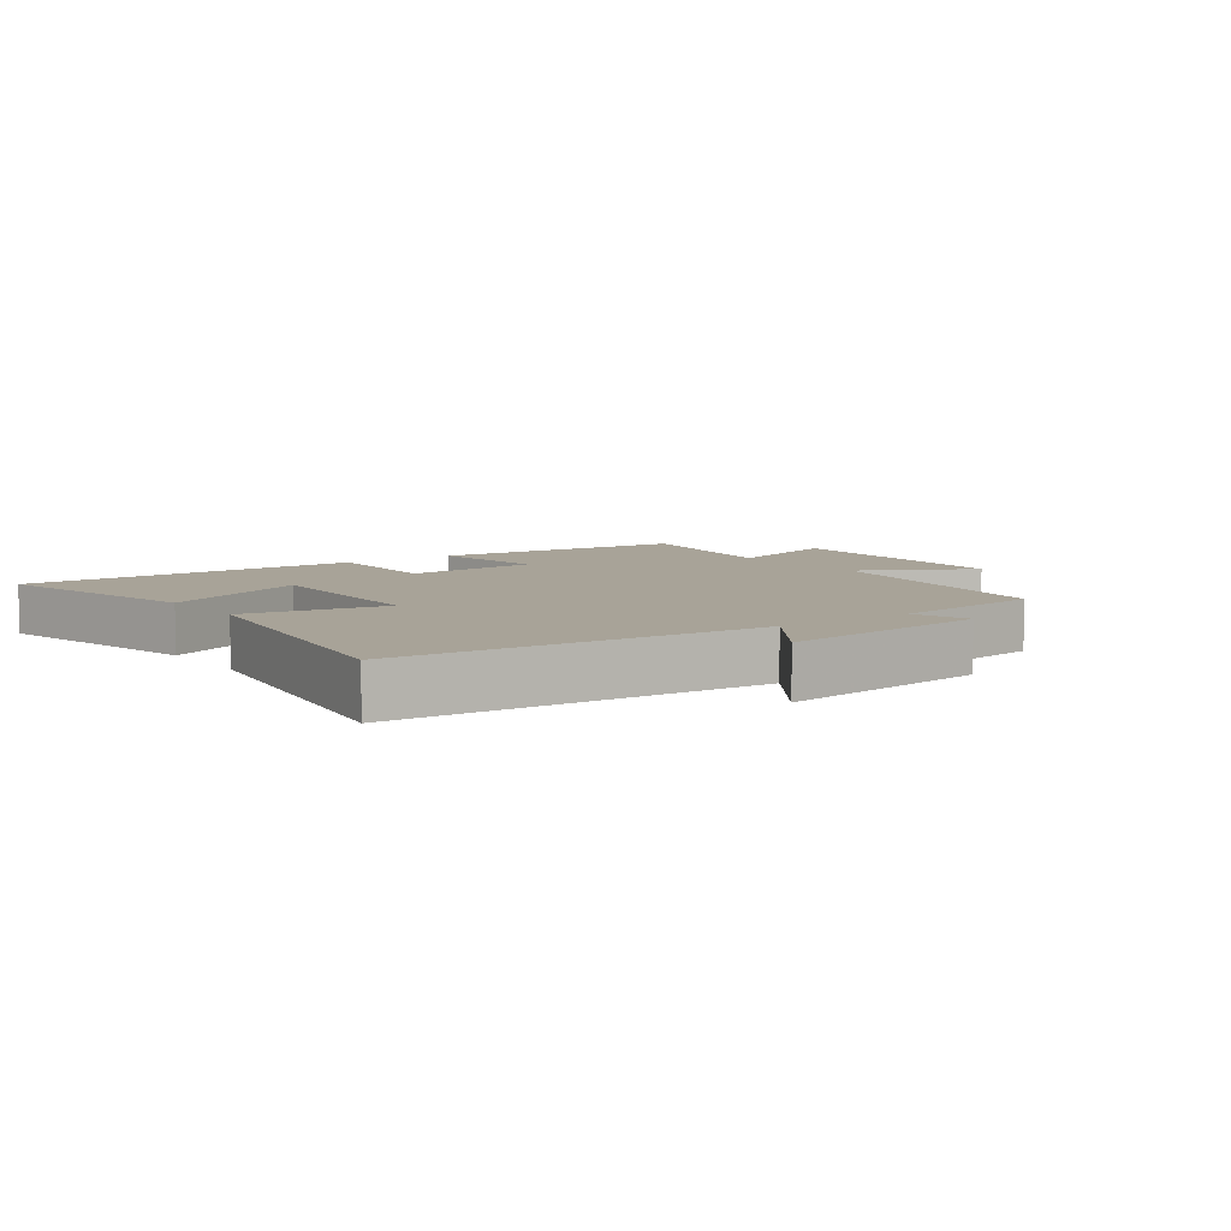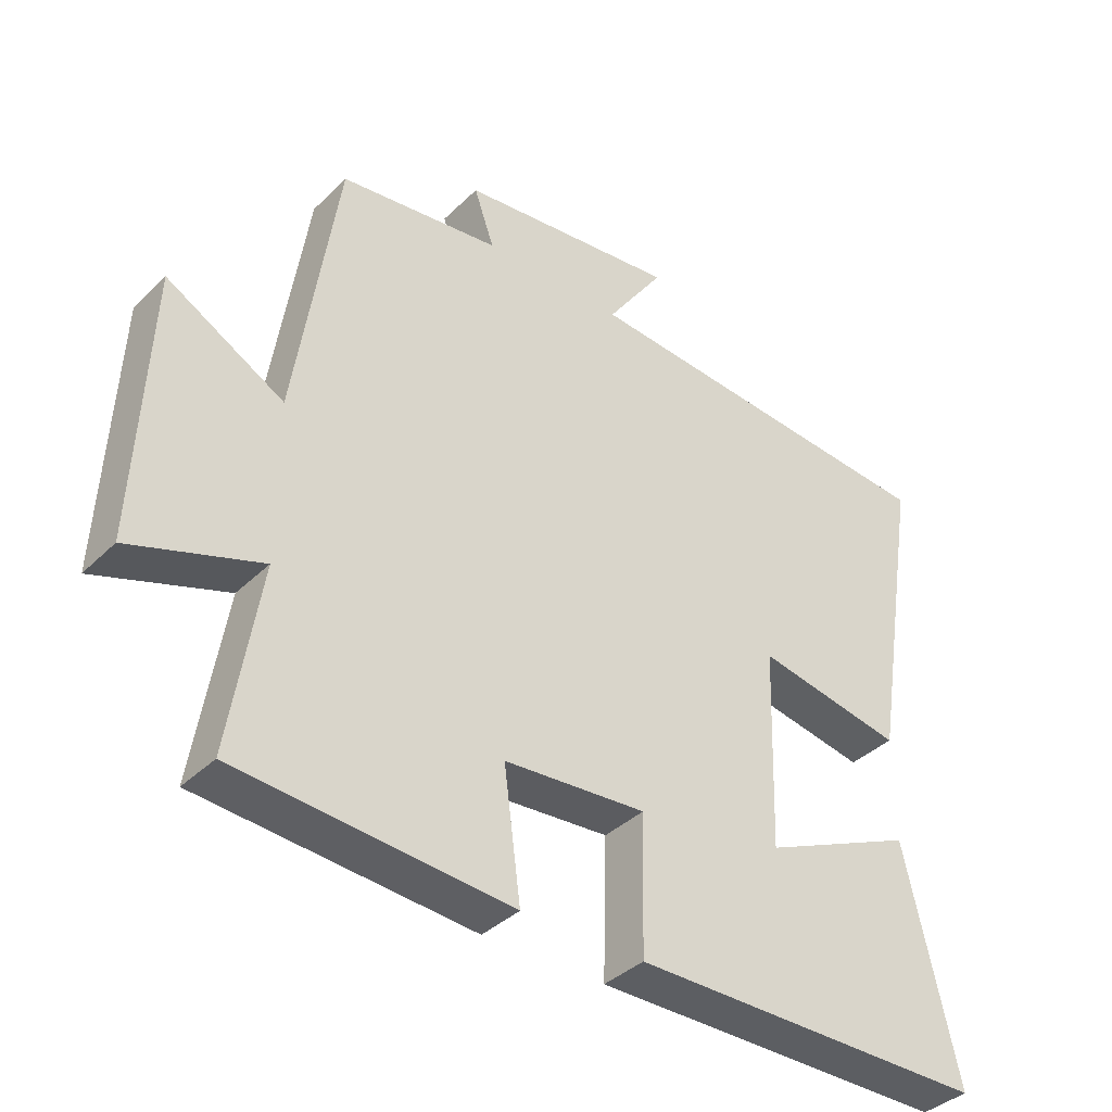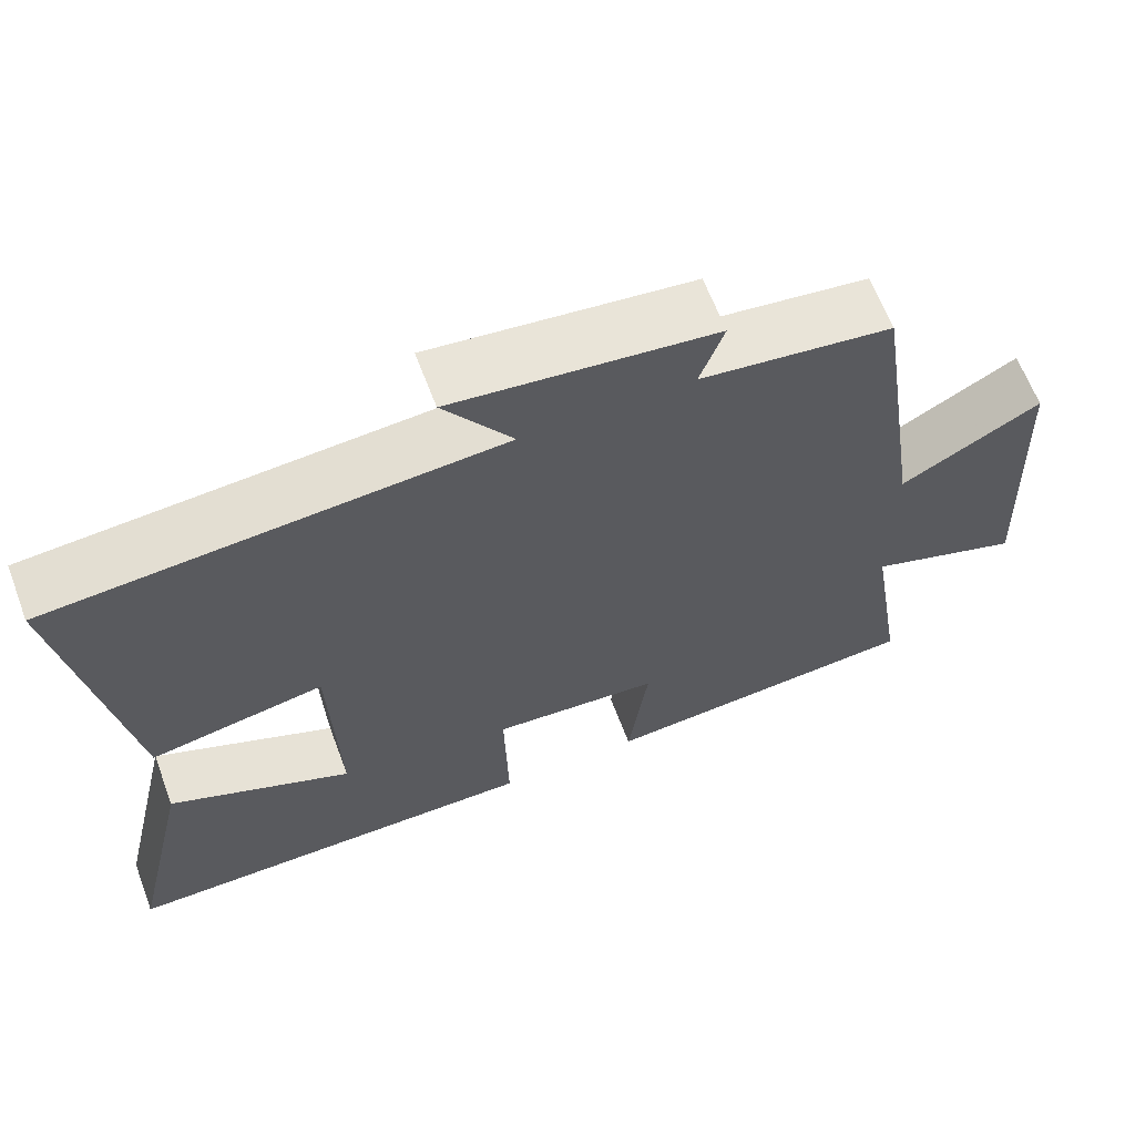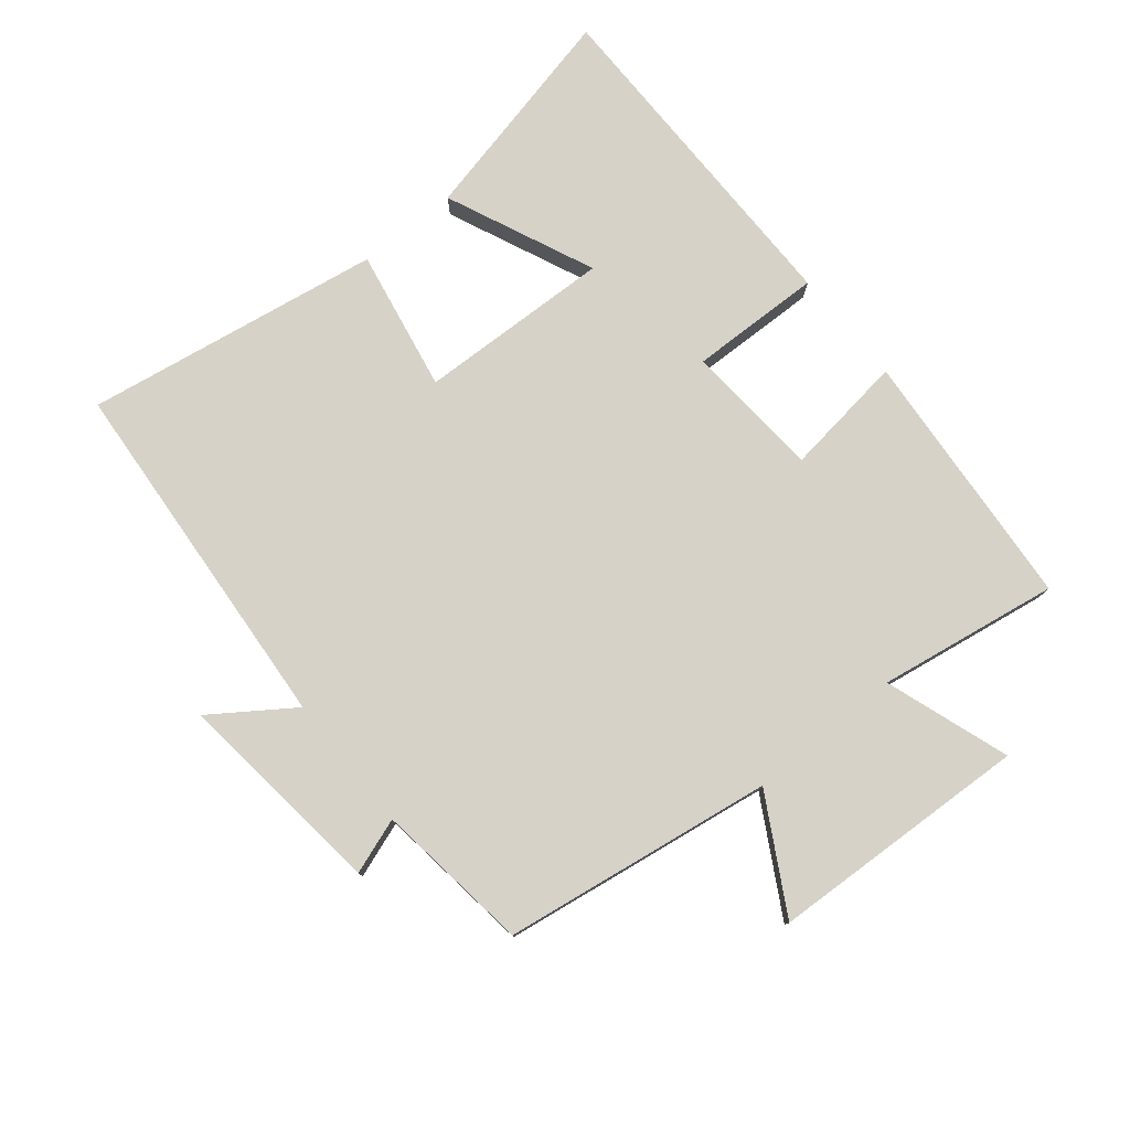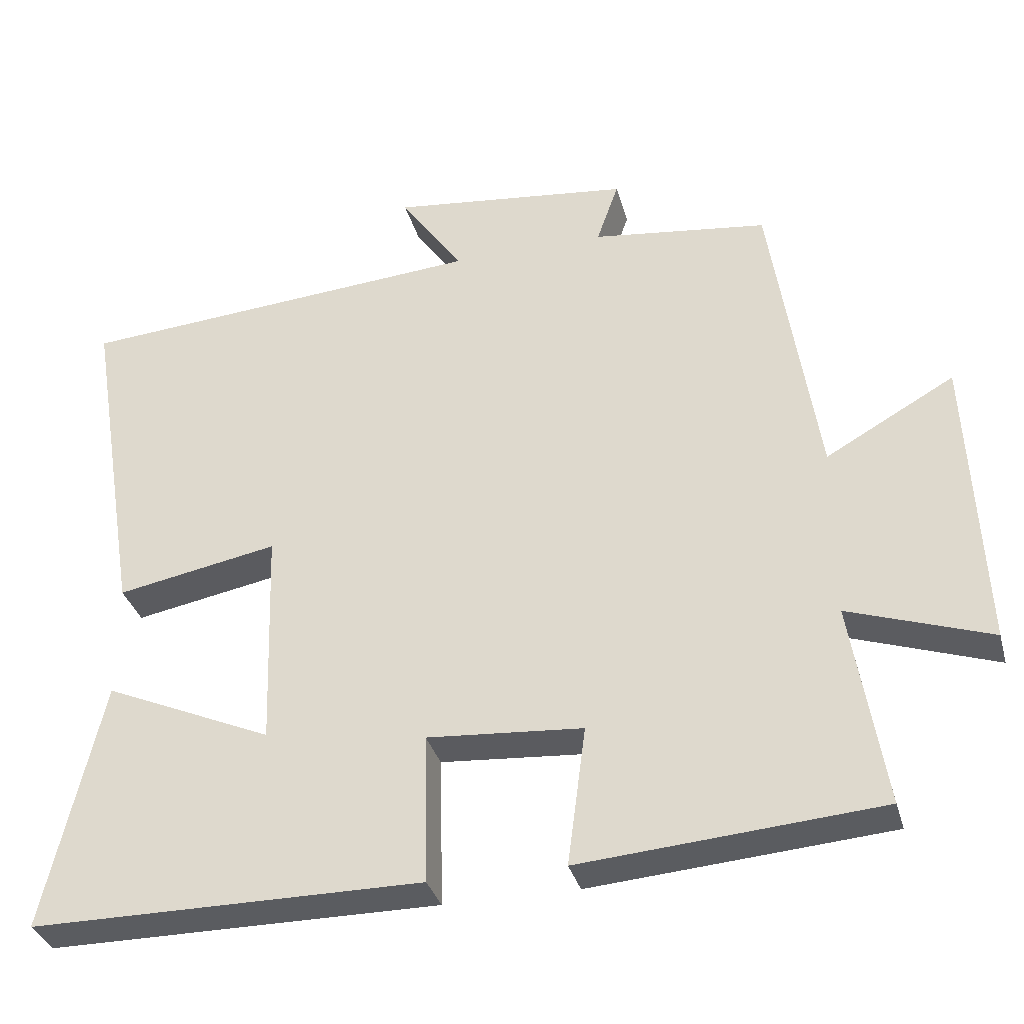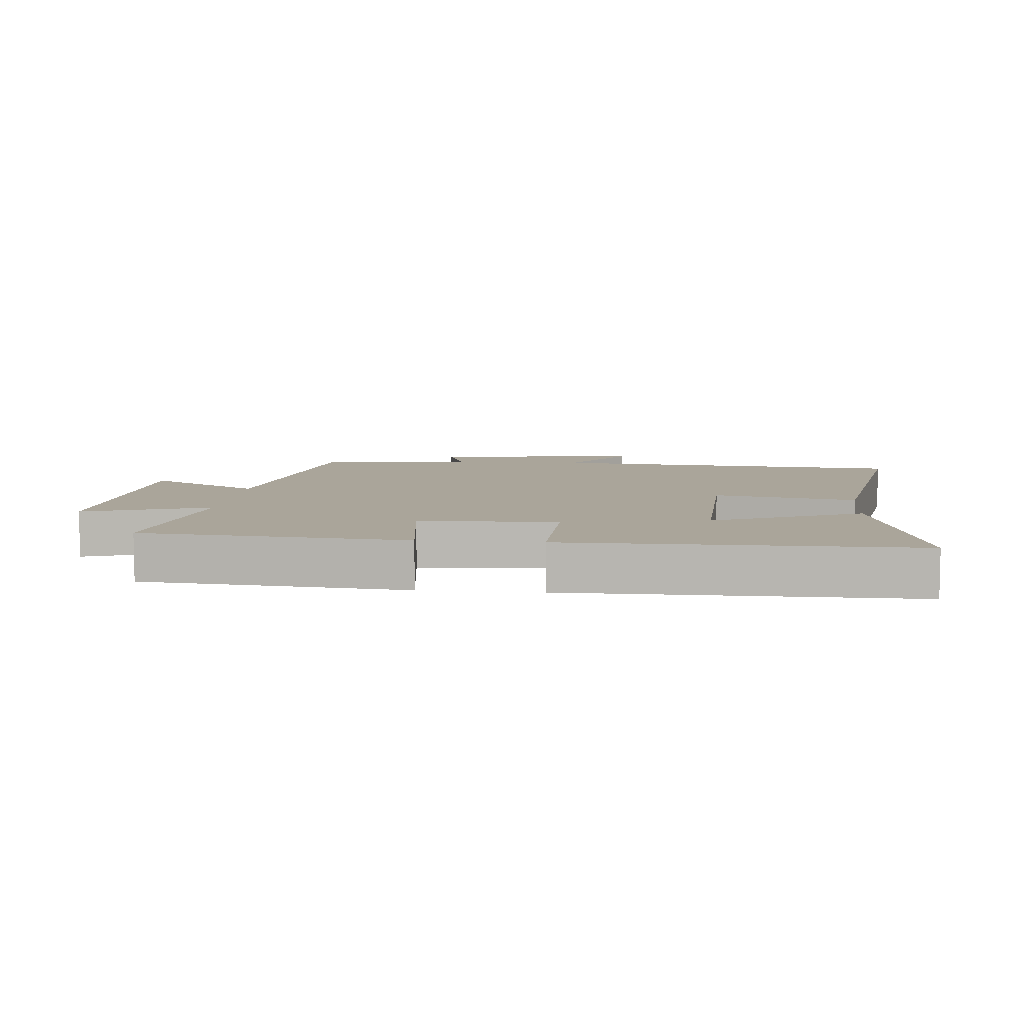
<metadata>
{"format":"obj","ext":"obj","renderer":"f3d","projection":"perspective","resolution":1024,"background":"white","views":[{"elev":6.9,"azim":-36.1,"up":"+Y"},{"elev":-37.9,"azim":140.6,"up":"+Z"},{"elev":64.0,"azim":-20.7,"up":"+Z"},{"elev":78.2,"azim":50.8,"up":"+Y"},{"elev":-34.0,"azim":14.9,"up":"+Z"},{"elev":7.7,"azim":-174.4,"up":"+Y"}]}
</metadata>
<code>
v 0.437 0.07 0.469
v 0.5 0.07 0.051
v 0.675 0.07 0.149
v 0.693 0.07 -0.255
v 0.5 0.07 -0.189
v 0.545 0.07 -0.468
v 0.138 0.07 -0.5
v 0.163 0.07 -0.311
v -0.049 0.07 -0.295
v -0.044 0.07 -0.5
v -0.578 0.07 -0.499
v -0.5 0.07 -0.159
v -0.27 0.07 -0.26
v -0.28 0.07 0.04
v -0.5 0.07 -0.001
v -0.575 0.07 0.458
v -0.015 0.07 0.5
v -0.101 0.07 0.624
v 0.227 0.07 0.586
v 0.197 0.07 0.5
v 0.437 0 0.469
v 0.5 0 0.051
v 0.675 0 0.149
v 0.693 0 -0.255
v 0.5 0 -0.189
v 0.545 0 -0.468
v 0.138 0 -0.5
v 0.163 0 -0.311
v -0.049 0 -0.295
v -0.044 0 -0.5
v -0.578 0 -0.499
v -0.5 0 -0.159
v -0.27 0 -0.26
v -0.28 0 0.04
v -0.5 0 -0.001
v -0.575 0 0.458
v -0.015 0 0.5
v -0.101 0 0.624
v 0.227 0 0.586
v 0.197 0 0.5
f 17 18 19 20
f 17 20 1
f 16 17 1
f 15 16 1
f 14 15 1
f 13 14 1 2
f 10 11 12 13
f 9 10 13
f 8 9 13 2
f 5 6 7 8
f 5 8 2 3
f 3 4 5
f 40 39 38 37
f 21 40 37
f 21 37 36
f 21 36 35
f 21 35 34
f 22 21 34 33
f 33 32 31 30
f 33 30 29
f 22 33 29 28
f 28 27 26 25
f 23 22 28 25
f 25 24 23
f 1 21 22 2
f 2 22 23 3
f 3 23 24 4
f 4 24 25 5
f 5 25 26 6
f 6 26 27 7
f 7 27 28 8
f 8 28 29 9
f 9 29 30 10
f 10 30 31 11
f 11 31 32 12
f 12 32 33 13
f 13 33 34 14
f 14 34 35 15
f 15 35 36 16
f 16 36 37 17
f 17 37 38 18
f 18 38 39 19
f 19 39 40 20
f 20 40 21 1

</code>
